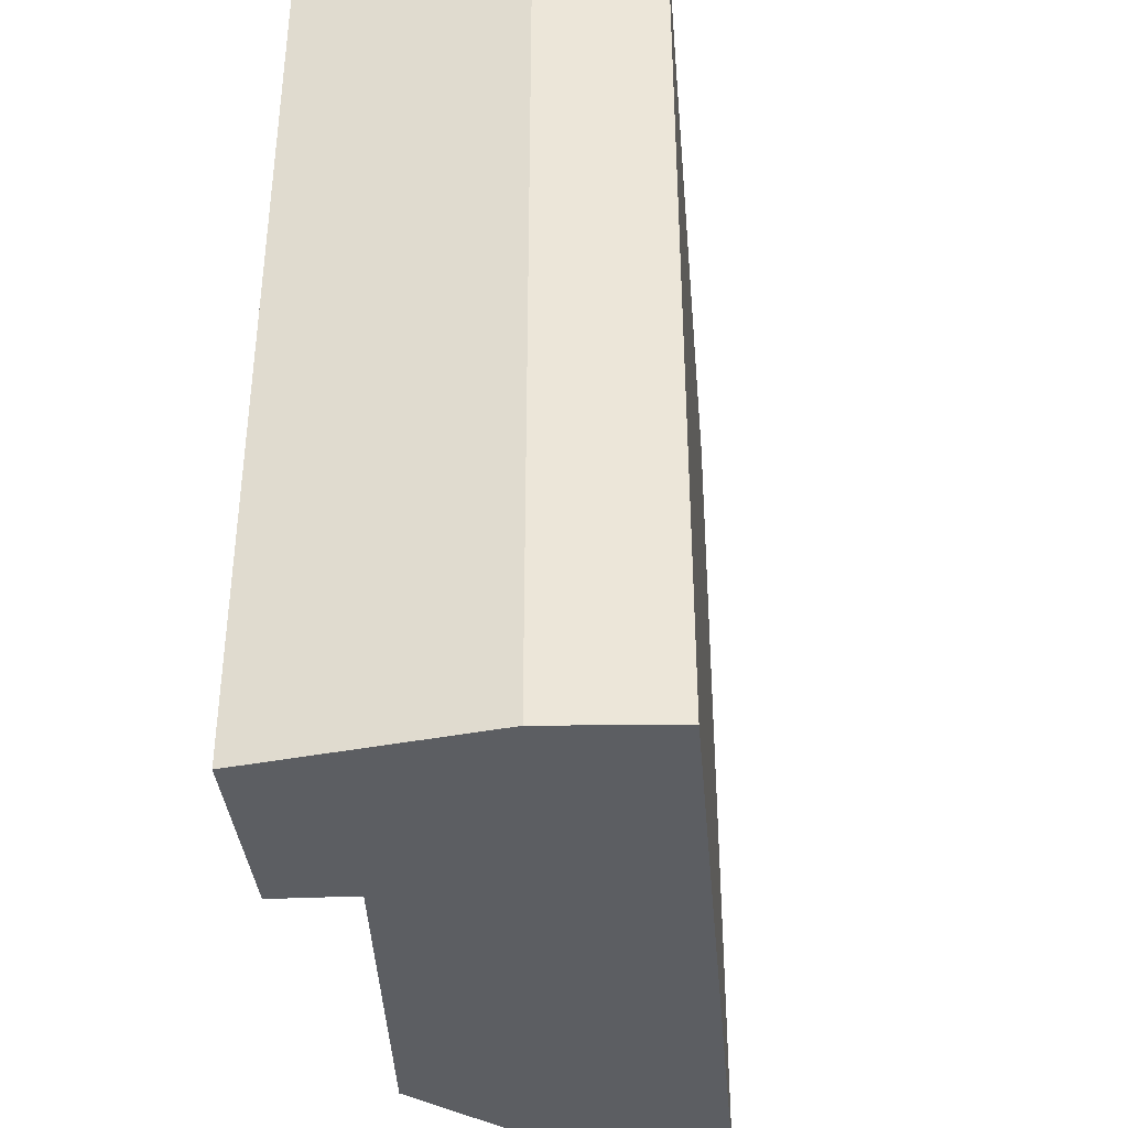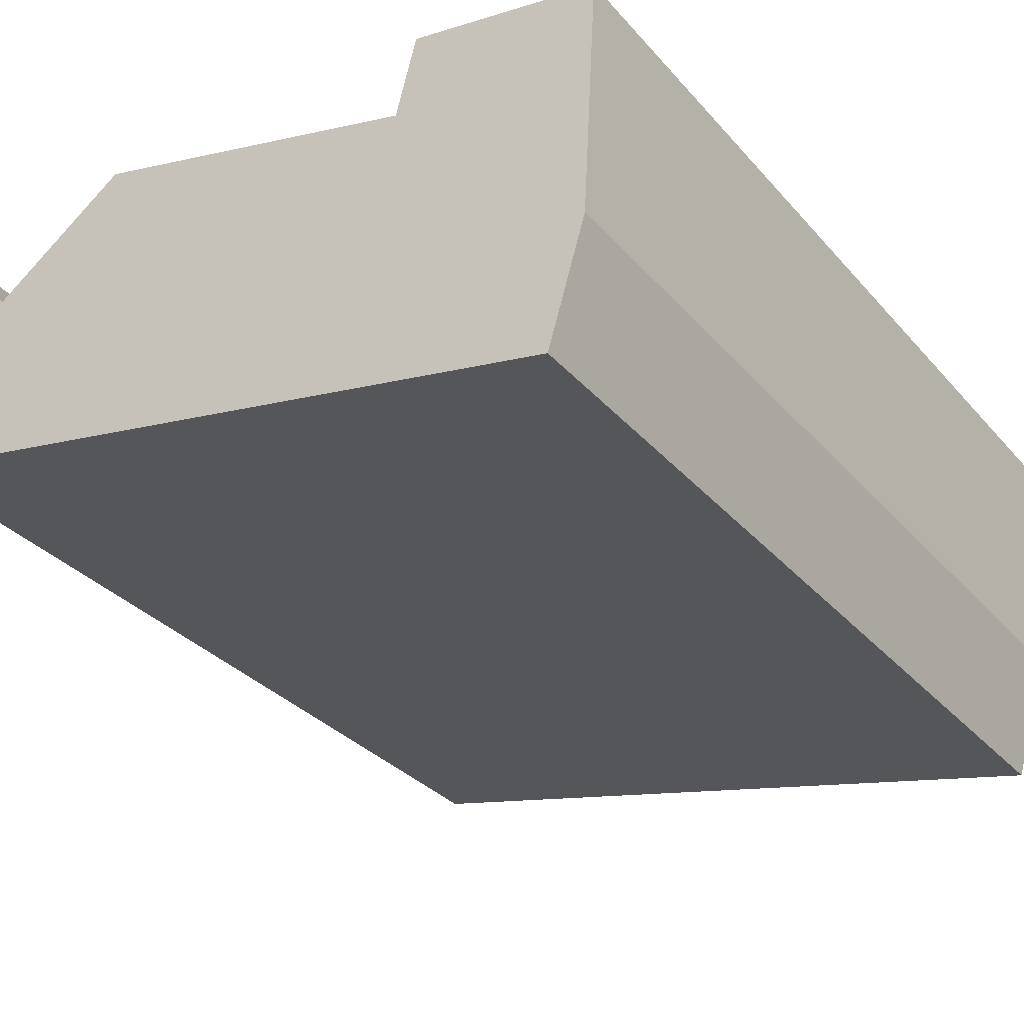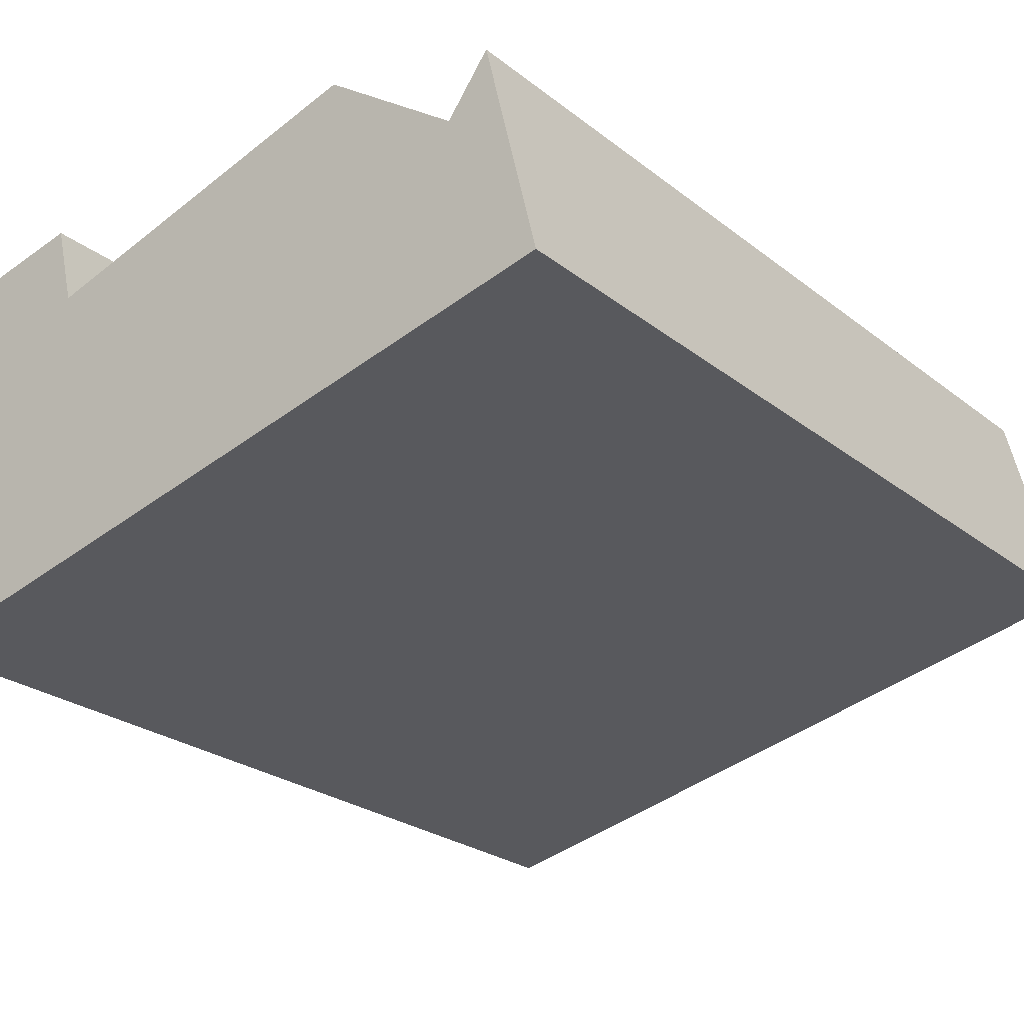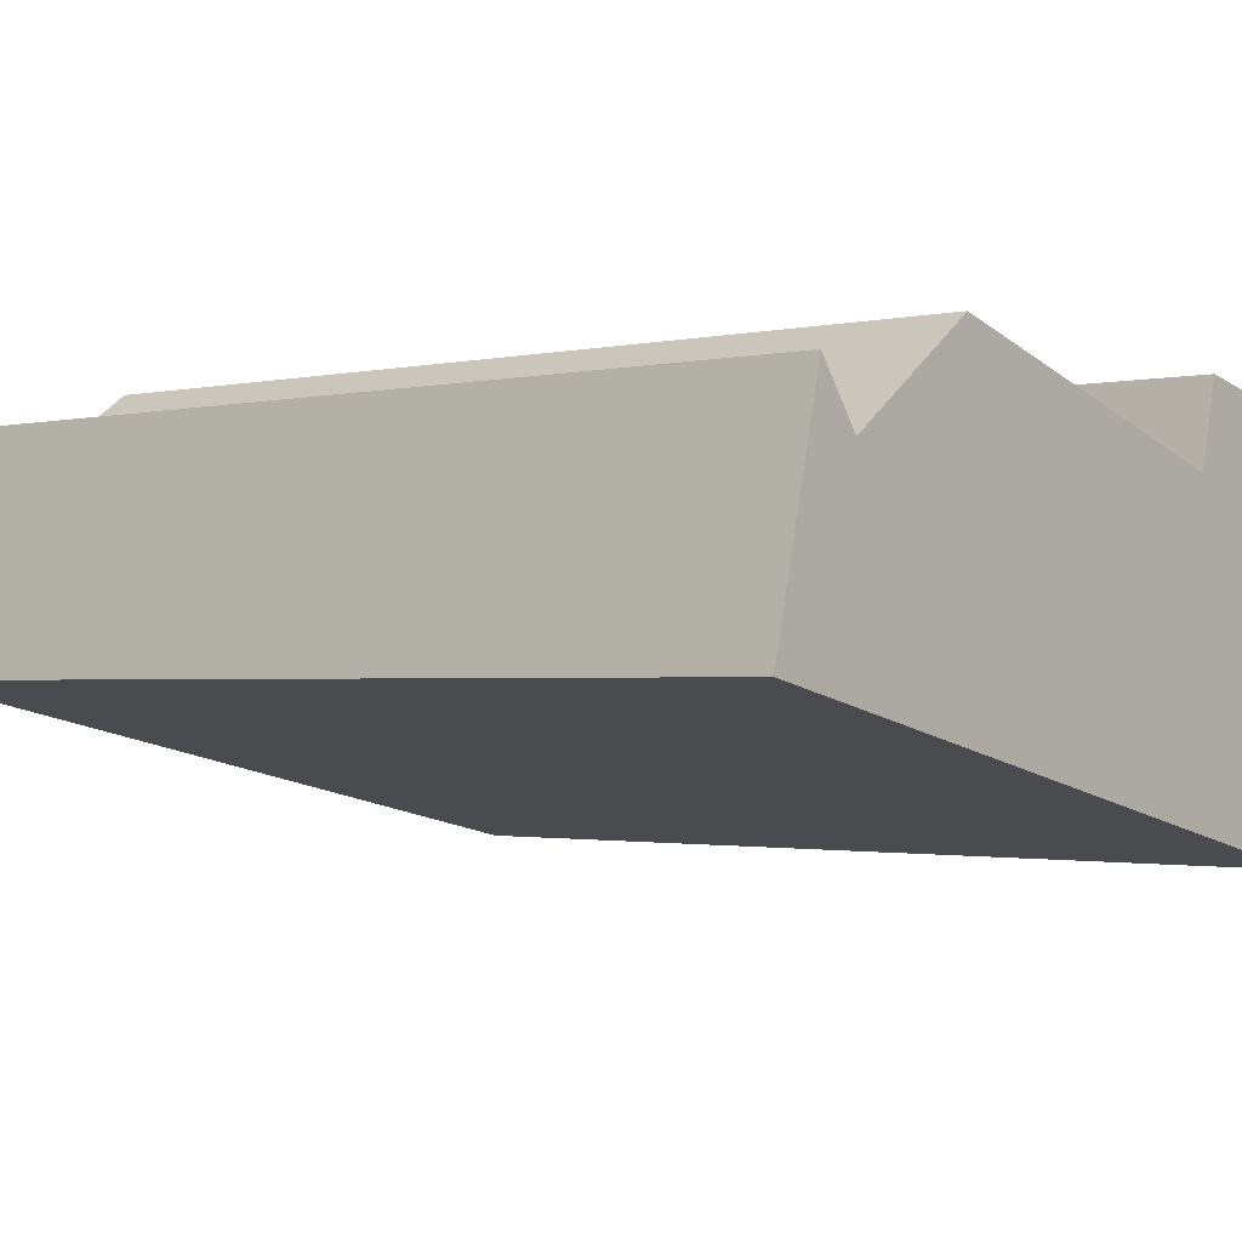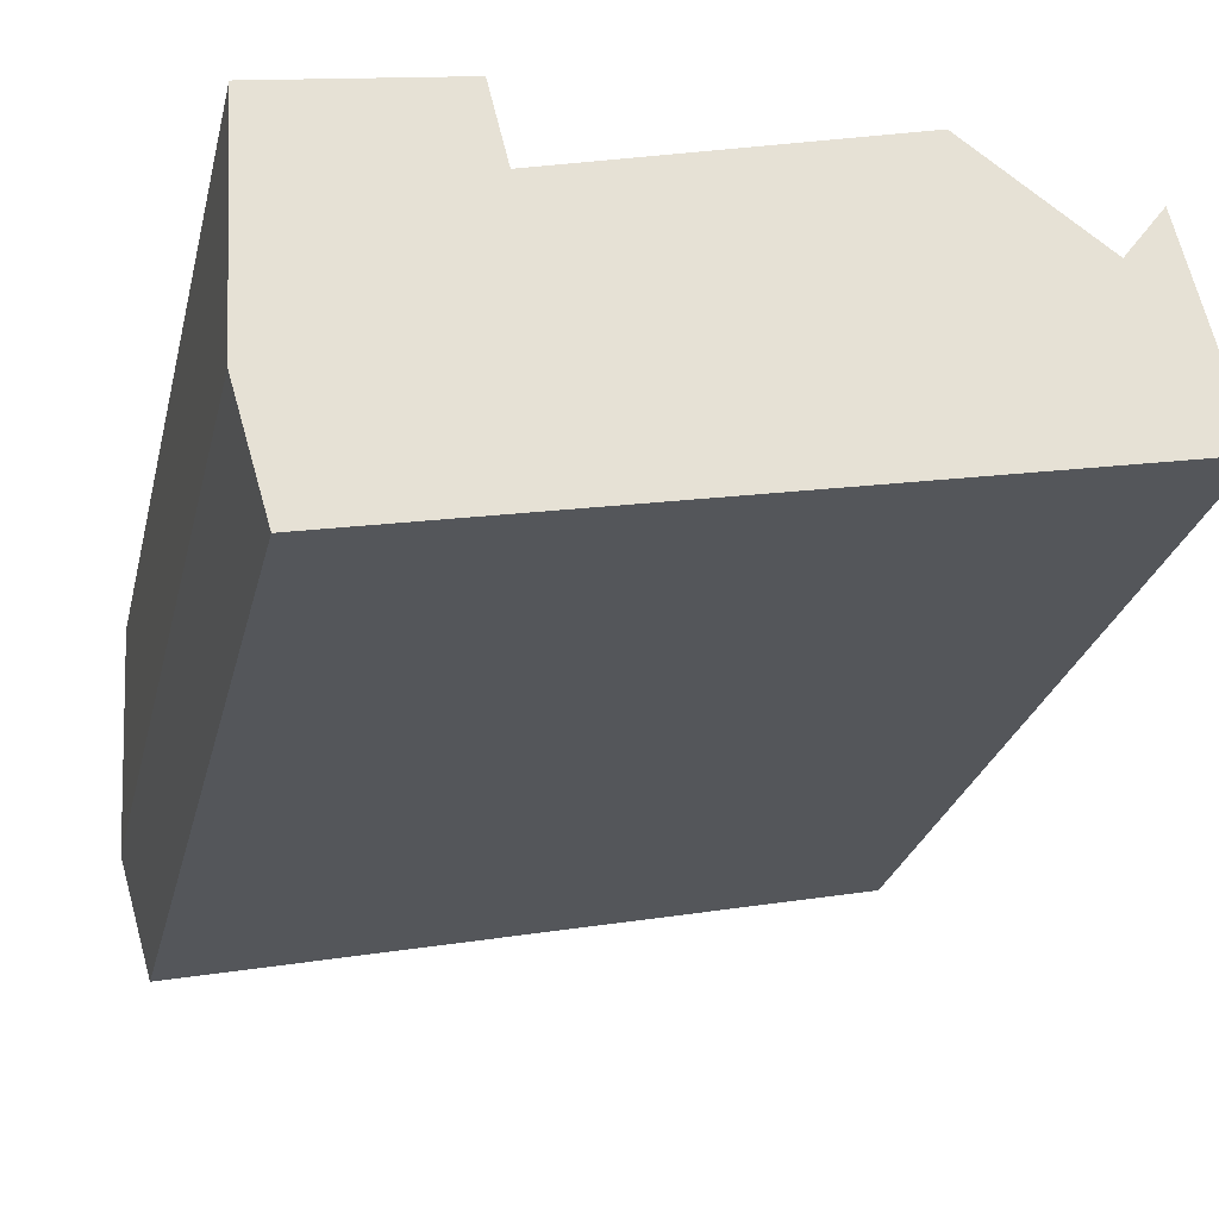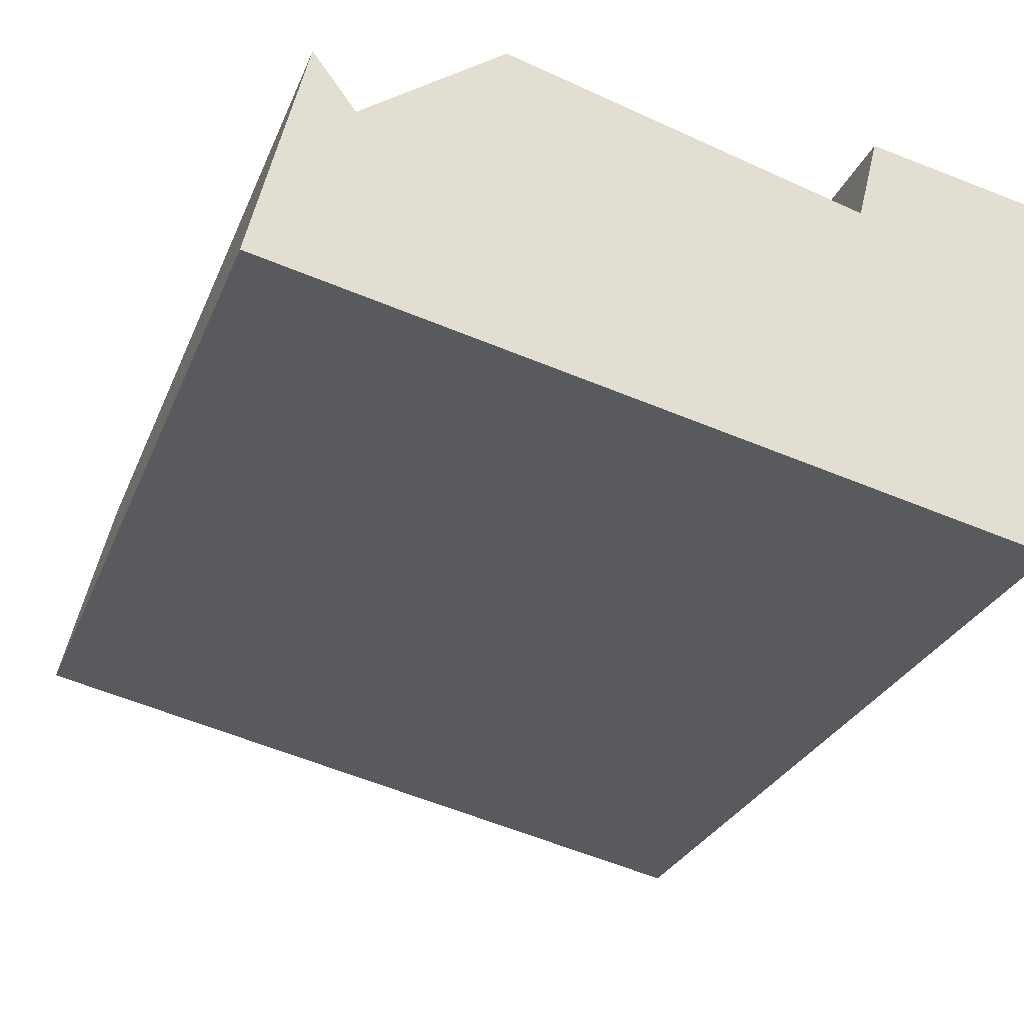
<metadata>
{"format":"obj","ext":"obj","renderer":"f3d","projection":"perspective","resolution":1024,"background":"white","views":[{"elev":-38.1,"azim":107.2,"up":"+Y"},{"elev":-32.2,"azim":34.0,"up":"+Z"},{"elev":-25.2,"azim":-141.1,"up":"+Z"},{"elev":-1.4,"azim":-50.2,"up":"+Z"},{"elev":-27.2,"azim":166.7,"up":"+Z"},{"elev":-27.7,"azim":-19.0,"up":"+Z"}]}
</metadata>
<code>
v  1.049 18.14 4.335
v  0 0 0
v  1.048 -2.655e-16 4.335
v  0.0003876 18.14 -0.0005739
v  1.86 -1.981e-16 3.235
v  1.861 18.14 3.235
v  4.588 18.14 5.2
v  4.588 -3.185e-16 5.201
v  6.84 -2.803e-16 4.578
v  6.841 18.14 4.577
v  11.44 -2.023e-16 3.303
v  11.44 18.14 3.303
v  11.85 18.14 4.922
v  11.85 -3.014e-16 4.922
v  15.62 -2.554e-16 4.171
v  15.62 18.14 4.17
v  15.34 4.181e-17 -0.6828
v  15.34 18.14 -0.6833
v  14.6 1.947e-16 -3.18
v  14.6 18.14 -3.181
v  5.669 18.14 -1.235
v  5.669 7.557e-17 -1.234
g defaultobject
f 1 2 3
f 2 1 4
f 5 1 3
f 1 5 6
f 7 5 8
f 5 7 6
f 9 7 8
f 7 9 10
f 11 10 9
f 10 11 12
f 13 11 14
f 11 13 12
f 15 13 14
f 13 15 16
f 17 16 15
f 16 17 18
f 19 18 17
f 18 19 20
f 21 19 22
f 19 21 20
f 4 22 2
f 22 4 21
f 2 5 3
f 5 2 22
f 5 22 8
f 8 22 9
f 9 22 11
f 11 22 19
f 11 19 15
f 15 19 17
f 15 14 11
f 4 6 21
f 6 4 1
f 21 6 7
f 21 7 20
f 20 7 10
f 20 10 12
f 20 12 18
f 18 12 13
f 18 13 16

</code>
